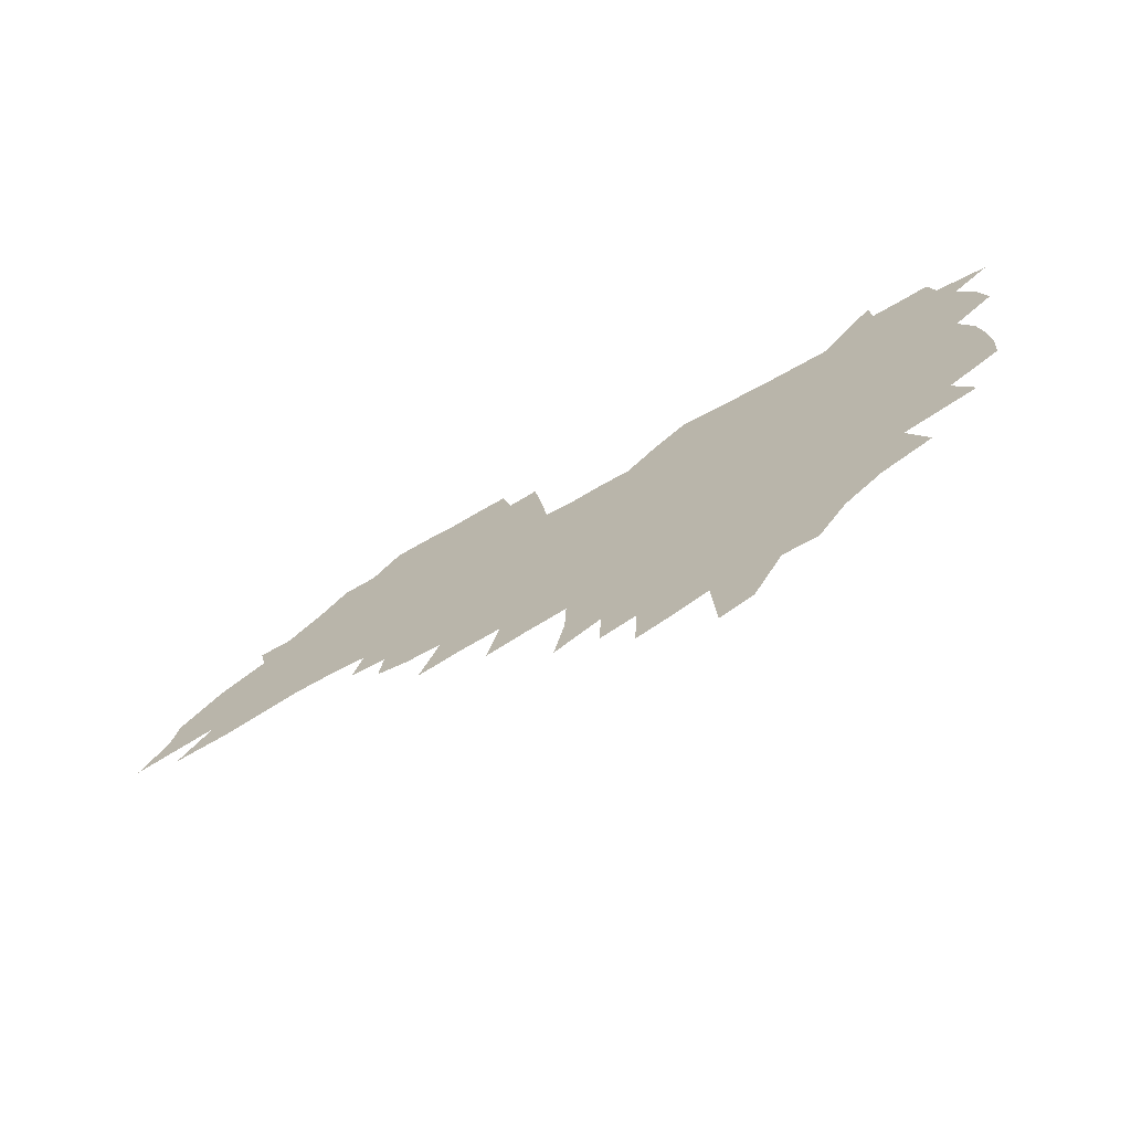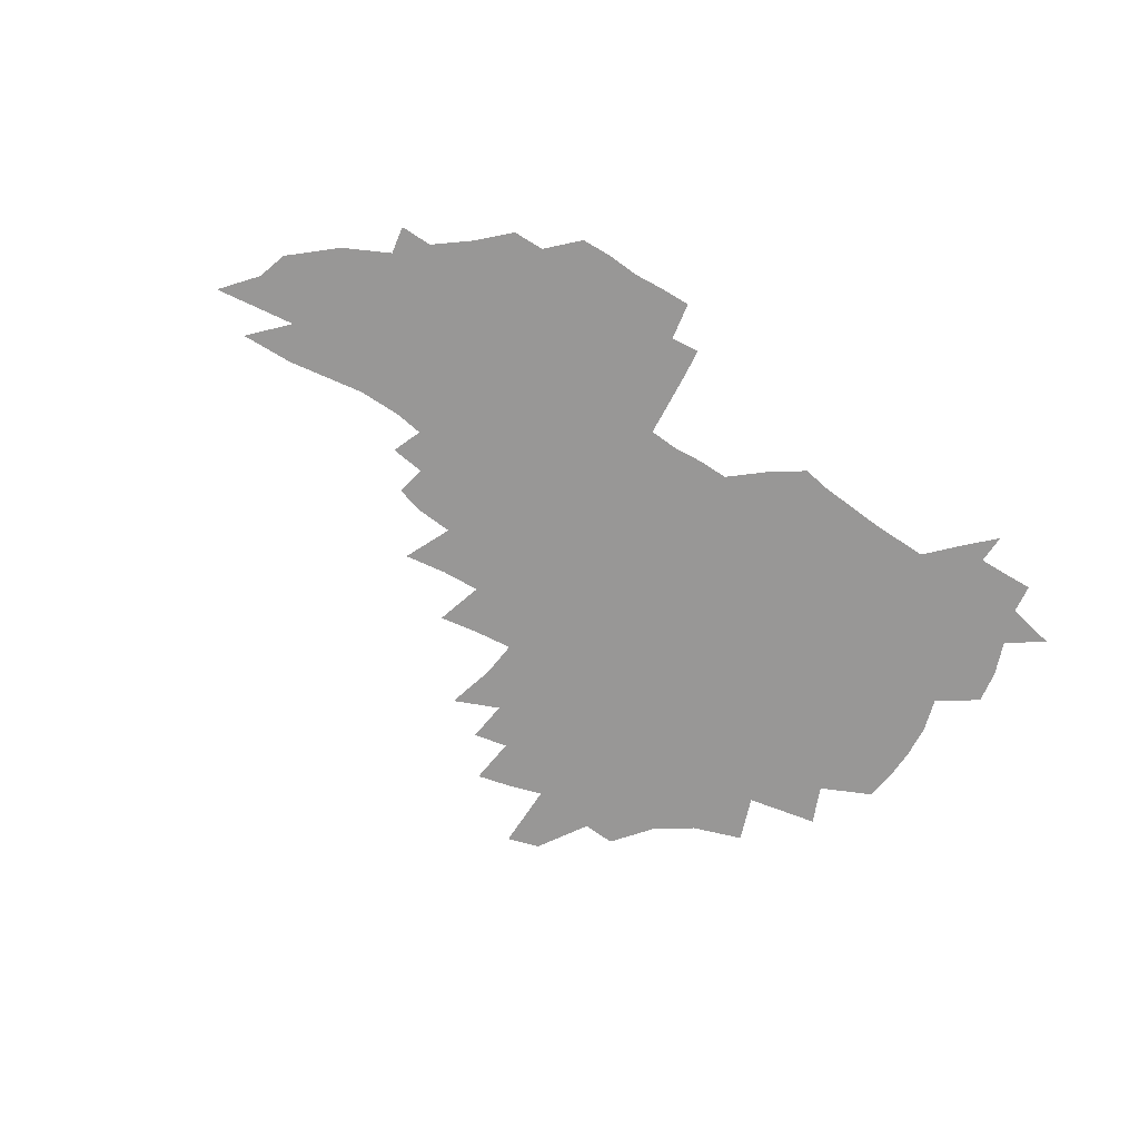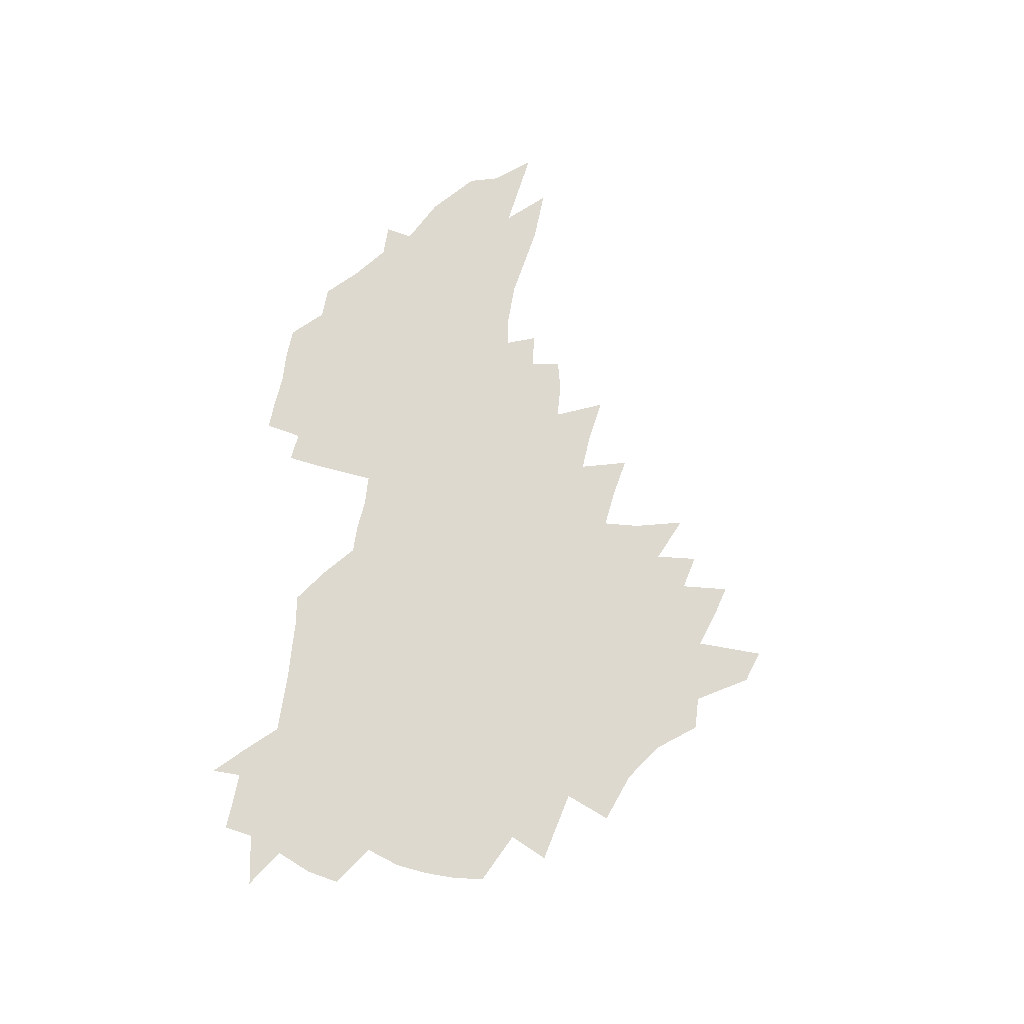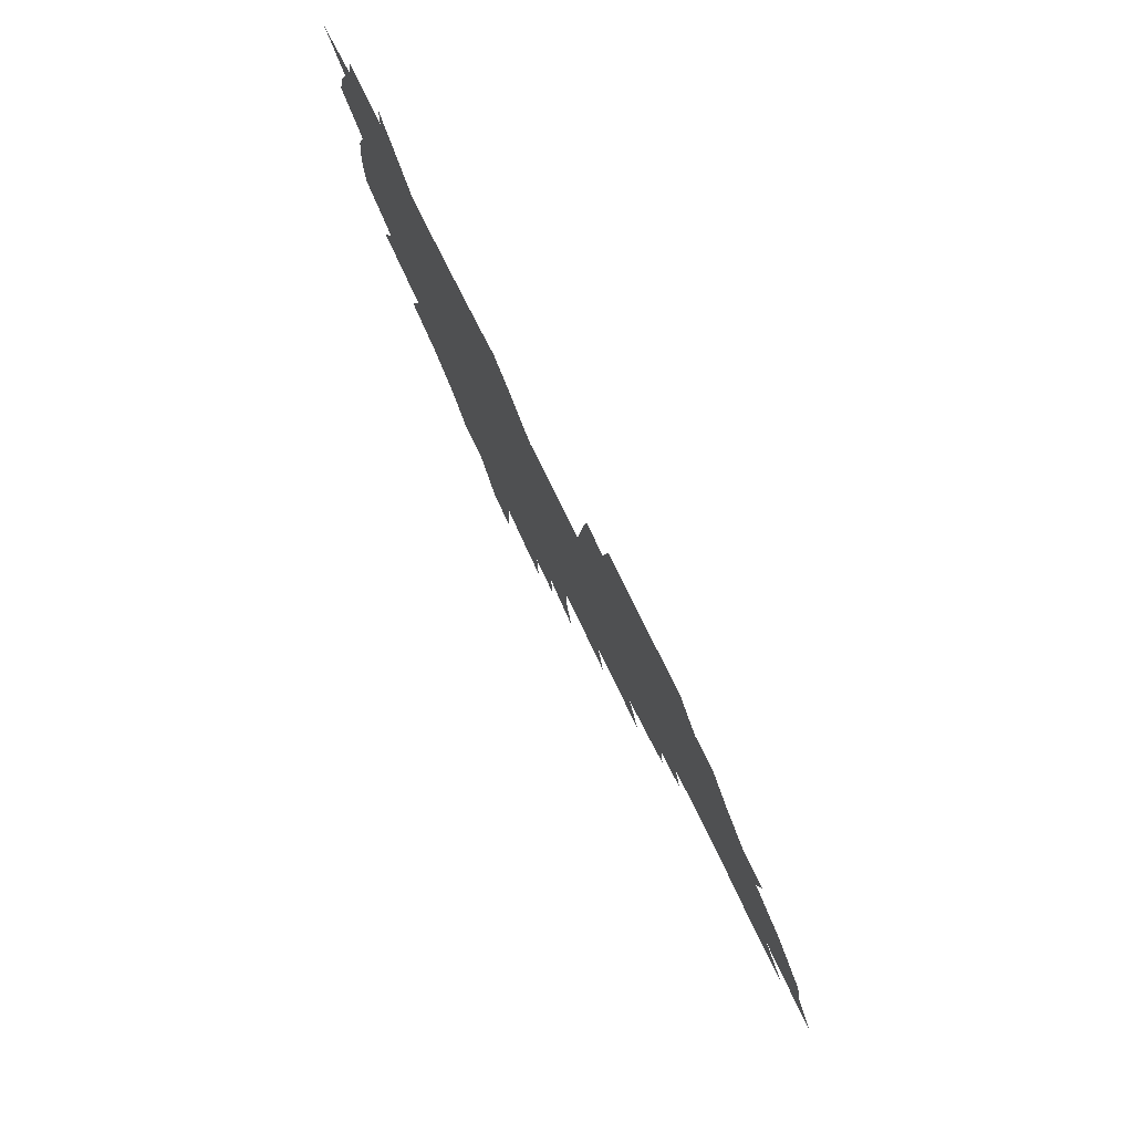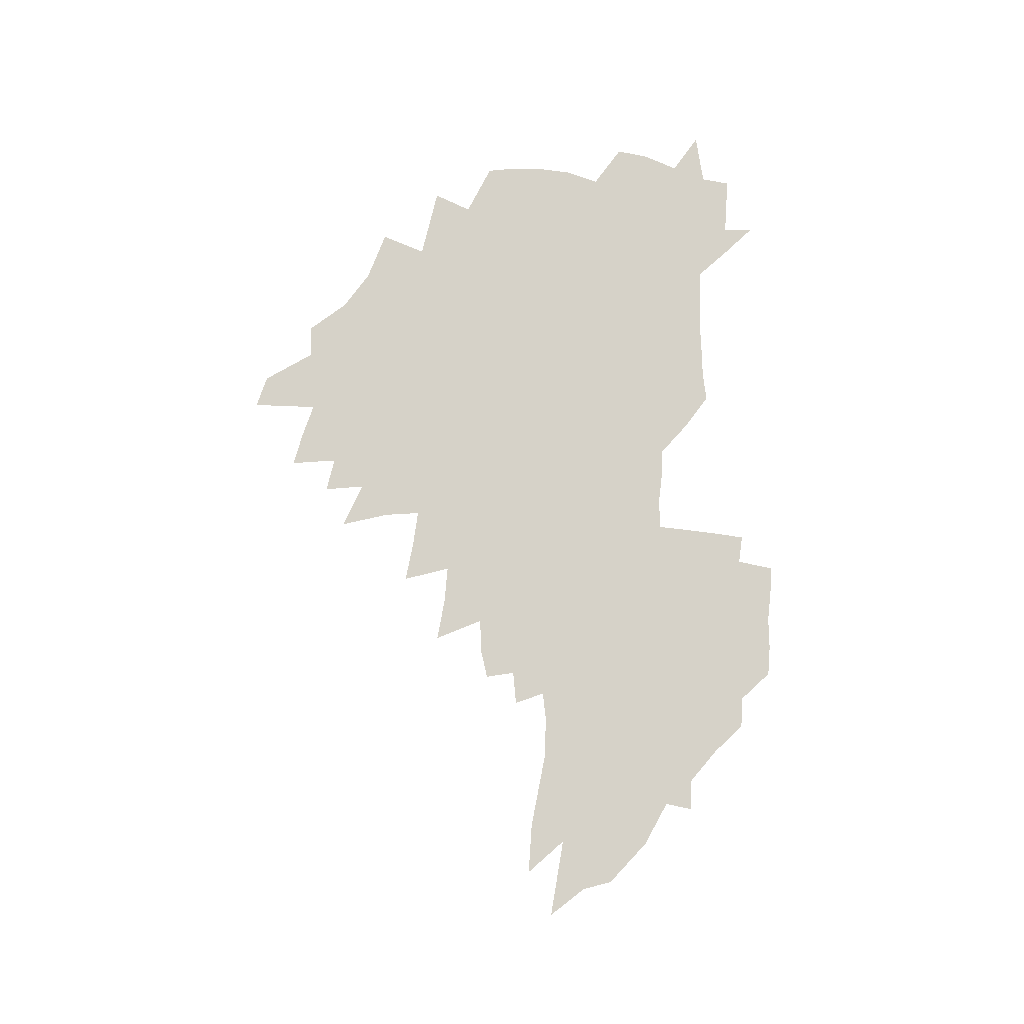
<metadata>
{"format":"obj","ext":"obj","renderer":"f3d","projection":"perspective","resolution":1024,"background":"white","views":[{"elev":-70.2,"azim":-151.3,"up":"+Y"},{"elev":-68.3,"azim":143.9,"up":"+Z"},{"elev":71.4,"azim":-83.0,"up":"+Z"},{"elev":75.9,"azim":63.6,"up":"+Y"},{"elev":78.1,"azim":89.0,"up":"+Z"}]}
</metadata>
<code>
v 204.7 267.1 0
v 211.1 222.5 0
v 214.5 237.7 0
v 222.1 254.1 0
v 229.1 270.4 0
v 231.9 284.3 0
v 221.7 147.7 0
v 220.5 162.3 0
v 221.2 177.3 0
v 223.4 192.4 0
v 229.4 208.5 0
v 233 223.7 0
v 234.9 238.6 0
v 238.7 253.9 0
v 243 269 0
v 245.6 282.9 0
v 236.3 117.2 0
v 245.1 134.9 0
v 248.1 150.2 0
v 248 164.4 0
v 245.6 178.8 0
v 245.8 193.5 0
v 246.9 208.3 0
v 251.4 223.8 0
v 251.7 238.4 0
v 253.6 253 0
v 256.2 267.3 0
v 259.9 281.8 0
v 260.5 296 0
v 260.8 87.16 0
v 270.1 108.3 0
v 270.4 123.2 0
v 276.2 139.6 0
v 278.7 153.5 0
v 273.8 166.5 0
v 268.6 180.2 0
v 264.2 194.3 0
v 266.5 208.9 0
v 268.4 223.6 0
v 268.8 238 0
v 270.4 252.5 0
v 272.5 266.9 0
v 274 280.9 0
v 284.1 77.51 0
v 290.1 97.13 0
v 290.6 111.8 0
v 291.7 126.5 0
v 294 141.5 0
v 293.2 154.6 0
v 294.6 168.1 0
v 289.7 181.3 0
v 286 195.1 0
v 285 209.2 0
v 283.4 223.4 0
v 284.6 237.6 0
v 285.1 251.9 0
v 286.6 266.1 0
v 301.3 64.17 0
v 305.2 83.83 0
v 305 97.96 0
v 306.5 113.4 0
v 307.7 128.1 0
v 309.5 142.7 0
v 308.5 155.6 0
v 310 169.1 0
v 309.5 181.9 0
v 305.4 195.5 0
v 304.4 209.1 0
v 302.9 223.1 0
v 301.4 237.3 0
v 301.8 251.4 0
v 301.9 265.5 0
v 314.7 45.25 0
v 318.4 68.12 0
v 319.7 84.51 0
v 320.4 99.56 0
v 321.1 114.3 0
v 322.2 129 0
v 324.2 144.2 0
v 325 157.4 0
v 323.8 169.8 0
v 323.4 182.7 0
v 322.9 195.7 0
v 321.2 209.2 0
v 321.2 222.6 0
v 319 236.7 0
v 317.8 250.9 0
v 317.2 265.1 0
v 330.2 45.34 0
v 333.3 69.41 0
v 334.3 85.75 0
v 334.6 100.3 0
v 336.2 116.6 0
v 336.5 130.2 0
v 336.8 143.5 0
v 337.1 157.1 0
v 338 170.8 0
v 337.5 183.2 0
v 336.7 196 0
v 335.4 209.4 0
v 334.7 222.9 0
v 334.1 236.5 0
v 333.4 250.3 0
v 331.5 265.4 0
v 343.7 20.54 0
v 346.1 48.8 0
v 347.2 68.4 0
v 348 85.9 0
v 348.4 100.3 0
v 349.2 116.4 0
v 349.4 129.2 0
v 349.9 143.7 0
v 350.2 157.8 0
v 350.3 171.1 0
v 350.1 183.4 0
v 349.5 196.4 0
v 348.9 209.7 0
v 348 223.2 0
v 348.1 236.7 0
v 347.1 250.5 0
v 345.7 265.6 0
v 359 14.94 0
v 360.8 46.78 0
v 361.7 63.99 0
v 361.8 83.77 0
v 362.1 99.92 0
v 362.4 115 0
v 362.8 129.2 0
v 363 143.1 0
v 363.2 156.8 0
v 363.2 170.3 0
v 362.9 183.5 0
v 362.7 196.7 0
v 362.3 210 0
v 362 223.4 0
v 361.4 237.4 0
v 360.4 251.5 0
v 359.6 267.1 0
v 361 286 0
v 376.8 40.81 0
v 376.3 62.16 0
v 375.6 83.29 0
v 376 97.95 0
v 376.2 112.9 0
v 376.2 128.1 0
v 376.8 141.6 0
v 376.7 155.7 0
v 376.2 170.4 0
v 376 183.5 0
v 375.9 196.8 0
v 375.6 210.3 0
v 375.4 223.9 0
v 375.7 239.5 0
v 375.4 254.8 0
v 392.8 35.95 0
v 391.7 58.64 0
v 390.6 79.26 0
v 390.4 95.68 0
v 390.3 111.4 0
v 390.4 126 0
v 391.1 139.8 0
v 390.9 154.1 0
v 389.3 170.2 0
v 389.2 183.5 0
v 389.2 196.8 0
v 389.2 210.4 0
v 389.2 224.3 0
v 390.1 241 0
v 408 54.29 0
v 406.9 74.2 0
v 405.2 93.35 0
v 406 108.2 0
v 405.9 123.4 0
v 406.2 138 0
v 405.3 153.3 0
v 404.4 168.2 0
v 403.4 182.8 0
v 402.8 196.8 0
v 402.8 210.3 0
v 402.9 223.9 0
v 404.1 240.5 0
v 428 63.74 0
v 423.1 87.59 0
v 422.5 104.9 0
v 423.7 119.5 0
v 421.2 137.3 0
v 420.5 152.1 0
v 418.7 167.9 0
v 417.6 182.4 0
v 416.5 196.8 0
v 416.4 210.3 0
v 416.8 224.1 0
v 418.1 238.5 0
v 441 101.9 0
v 438.4 120.8 0
v 437.4 135.9 0
v 435.3 151.8 0
v 433 168 0
v 432.1 181.9 0
v 430.1 196.9 0
v 431 210.3 0
v 430.8 223.9 0
v 432.6 238.6 0
v 434.6 253.2 0
v 437 270 0
v 439.4 283.5 0
v 459.3 97.87 0
v 454 121 0
v 452.1 136.9 0
v 449.7 152.7 0
v 447.6 168 0
v 446.2 182.3 0
v 444.6 196.6 0
v 445.3 210 0
v 444.5 223.7 0
v 446.2 237.6 0
v 448.1 251.9 0
v 450.7 267.2 0
v 452.9 281.4 0
v 457 299 0
v 472.2 119.1 0
v 467.3 138 0
v 464.5 153.5 0
v 461.3 169.4 0
v 460.2 183.1 0
v 460 196.7 0
v 458.7 210.4 0
v 457.3 223.3 0
v 461.4 238.1 0
v 463.5 252.3 0
v 464.4 266 0
v 466.9 280.4 0
v 471.3 297.7 0
v 492.3 115 0
v 483.3 138.5 0
v 479.6 154.5 0
v 477.7 168.8 0
v 475.2 183.3 0
v 474.9 196.9 0
v 474.7 210.5 0
v 474.8 224.1 0
v 476.9 238.2 0
v 477.5 251.8 0
v 479.8 266.1 0
v 482.2 280.6 0
v 485.2 295.9 0
v 499.8 138.8 0
v 495.2 155.3 0
v 492 170 0
v 490.2 183.7 0
v 489.7 197.2 0
v 490.1 210.6 0
v 490.3 224.1 0
v 491.4 237.9 0
v 492.8 251.7 0
v 496.1 266.4 0
v 496.9 280 0
v 500.8 296 0
v 513.9 141.8 0
v 512.1 156 0
v 507.7 170.8 0
v 506.1 184.1 0
v 502.9 197.9 0
v 503.4 210.6 0
v 506 224.4 0
v 506 237.7 0
v 507.5 251.3 0
v 511.1 266 0
v 510.5 279.2 0
v 515.1 294.6 0
v 528.4 157.2 0
v 523.6 171.9 0
v 521.8 184.8 0
v 521.5 197.8 0
v 519.5 211 0
v 520.6 224.2 0
v 519.7 237.4 0
v 521.5 250.8 0
v 524.3 265.2 0
v 528.2 279.9 0
v 537.5 173.2 0
v 536.6 185.5 0
v 536 198.2 0
v 534.7 211.3 0
v 534.3 224.2 0
v 538.4 237.8 0
v 537.6 251 0
v 539.8 264.6 0
v 543.1 278.7 0
v 557.5 172.2 0
v 553.8 185.6 0
v 551.7 198.5 0
v 550.8 211.3 0
v 552 224.3 0
v 554.3 237.5 0
v 554.6 250.8 0
v 556.4 264.2 0
v 593.6 164.5 0
v 573.2 185.3 0
v 570 198.4 0
v 568.7 211.2 0
v 569.7 224.1 0
v 568.5 237.2 0
v 571.9 250.6 0
v 618.4 162.4 0
v 602.7 181 0
v 593 196.8 0
v 587.3 210.9 0
v 585.5 224 0
v 583.9 236.8 0
v 586.9 249.9 0
v 640.8 173.8 0
v 627.7 191.4 0
v 624.3 205.8 0
v 604.6 224.9 0
f 4 5 1
f 11 12 2
f 2 12 3
f 12 13 3
f 3 13 4
f 13 14 4
f 4 14 5
f 14 15 5
f 5 15 6
f 15 16 6
f 18 19 7
f 7 19 8
f 19 20 8
f 8 20 9
f 20 21 9
f 9 21 10
f 21 22 10
f 10 22 11
f 22 23 11
f 11 23 12
f 23 24 12
f 12 24 13
f 24 25 13
f 13 25 14
f 25 26 14
f 14 26 15
f 26 27 15
f 15 27 16
f 27 28 16
f 31 32 17
f 17 32 18
f 32 33 18
f 18 33 19
f 33 34 19
f 19 34 20
f 34 35 20
f 20 35 21
f 35 36 21
f 21 36 22
f 36 37 22
f 22 37 23
f 37 38 23
f 23 38 24
f 38 39 24
f 24 39 25
f 39 40 25
f 25 40 26
f 40 41 26
f 26 41 27
f 41 42 27
f 27 42 28
f 42 43 28
f 28 43 29
f 44 45 30
f 30 45 31
f 45 46 31
f 31 46 32
f 46 47 32
f 32 47 33
f 47 48 33
f 33 48 34
f 48 49 34
f 34 49 35
f 49 50 35
f 35 50 36
f 50 51 36
f 36 51 37
f 51 52 37
f 37 52 38
f 52 53 38
f 38 53 39
f 53 54 39
f 39 54 40
f 54 55 40
f 40 55 41
f 55 56 41
f 41 56 42
f 56 57 42
f 42 57 43
f 58 59 44
f 44 59 45
f 59 60 45
f 45 60 46
f 60 61 46
f 46 61 47
f 61 62 47
f 47 62 48
f 62 63 48
f 48 63 49
f 63 64 49
f 49 64 50
f 64 65 50
f 50 65 51
f 65 66 51
f 51 66 52
f 66 67 52
f 52 67 53
f 67 68 53
f 53 68 54
f 68 69 54
f 54 69 55
f 69 70 55
f 55 70 56
f 70 71 56
f 56 71 57
f 71 72 57
f 73 74 58
f 58 74 59
f 74 75 59
f 59 75 60
f 75 76 60
f 60 76 61
f 76 77 61
f 61 77 62
f 77 78 62
f 62 78 63
f 78 79 63
f 63 79 64
f 79 80 64
f 64 80 65
f 80 81 65
f 65 81 66
f 81 82 66
f 66 82 67
f 82 83 67
f 67 83 68
f 83 84 68
f 68 84 69
f 84 85 69
f 69 85 70
f 85 86 70
f 70 86 71
f 86 87 71
f 71 87 72
f 87 88 72
f 73 89 74
f 89 90 74
f 74 90 75
f 90 91 75
f 75 91 76
f 91 92 76
f 76 92 77
f 92 93 77
f 77 93 78
f 93 94 78
f 78 94 79
f 94 95 79
f 79 95 80
f 95 96 80
f 80 96 81
f 96 97 81
f 81 97 82
f 97 98 82
f 82 98 83
f 98 99 83
f 83 99 84
f 99 100 84
f 84 100 85
f 100 101 85
f 85 101 86
f 101 102 86
f 86 102 87
f 102 103 87
f 87 103 88
f 103 104 88
f 105 106 89
f 89 106 90
f 106 107 90
f 90 107 91
f 107 108 91
f 91 108 92
f 108 109 92
f 92 109 93
f 109 110 93
f 93 110 94
f 110 111 94
f 94 111 95
f 111 112 95
f 95 112 96
f 112 113 96
f 96 113 97
f 113 114 97
f 97 114 98
f 114 115 98
f 98 115 99
f 115 116 99
f 99 116 100
f 116 117 100
f 100 117 101
f 117 118 101
f 101 118 102
f 118 119 102
f 102 119 103
f 119 120 103
f 103 120 104
f 120 121 104
f 105 122 106
f 122 123 106
f 106 123 107
f 123 124 107
f 107 124 108
f 124 125 108
f 108 125 109
f 125 126 109
f 109 126 110
f 126 127 110
f 110 127 111
f 127 128 111
f 111 128 112
f 128 129 112
f 112 129 113
f 129 130 113
f 113 130 114
f 130 131 114
f 114 131 115
f 131 132 115
f 115 132 116
f 132 133 116
f 116 133 117
f 133 134 117
f 117 134 118
f 134 135 118
f 118 135 119
f 135 136 119
f 119 136 120
f 136 137 120
f 120 137 121
f 137 138 121
f 123 140 124
f 140 141 124
f 124 141 125
f 141 142 125
f 125 142 126
f 142 143 126
f 126 143 127
f 143 144 127
f 127 144 128
f 144 145 128
f 128 145 129
f 145 146 129
f 129 146 130
f 146 147 130
f 130 147 131
f 147 148 131
f 131 148 132
f 148 149 132
f 132 149 133
f 149 150 133
f 133 150 134
f 150 151 134
f 134 151 135
f 151 152 135
f 135 152 136
f 152 153 136
f 136 153 137
f 153 154 137
f 137 154 138
f 140 155 141
f 155 156 141
f 141 156 142
f 156 157 142
f 142 157 143
f 157 158 143
f 143 158 144
f 158 159 144
f 144 159 145
f 159 160 145
f 145 160 146
f 160 161 146
f 146 161 147
f 161 162 147
f 147 162 148
f 162 163 148
f 148 163 149
f 163 164 149
f 149 164 150
f 164 165 150
f 150 165 151
f 165 166 151
f 151 166 152
f 166 167 152
f 152 167 153
f 167 168 153
f 153 168 154
f 156 169 157
f 169 170 157
f 157 170 158
f 170 171 158
f 158 171 159
f 171 172 159
f 159 172 160
f 172 173 160
f 160 173 161
f 173 174 161
f 161 174 162
f 174 175 162
f 162 175 163
f 175 176 163
f 163 176 164
f 176 177 164
f 164 177 165
f 177 178 165
f 165 178 166
f 178 179 166
f 166 179 167
f 179 180 167
f 167 180 168
f 180 181 168
f 170 182 171
f 182 183 171
f 171 183 172
f 183 184 172
f 172 184 173
f 184 185 173
f 173 185 174
f 185 186 174
f 174 186 175
f 186 187 175
f 175 187 176
f 187 188 176
f 176 188 177
f 188 189 177
f 177 189 178
f 189 190 178
f 178 190 179
f 190 191 179
f 179 191 180
f 191 192 180
f 180 192 181
f 192 193 181
f 184 194 185
f 194 195 185
f 185 195 186
f 195 196 186
f 186 196 187
f 196 197 187
f 187 197 188
f 197 198 188
f 188 198 189
f 198 199 189
f 189 199 190
f 199 200 190
f 190 200 191
f 200 201 191
f 191 201 192
f 201 202 192
f 192 202 193
f 202 203 193
f 194 207 195
f 207 208 195
f 195 208 196
f 208 209 196
f 196 209 197
f 209 210 197
f 197 210 198
f 210 211 198
f 198 211 199
f 211 212 199
f 199 212 200
f 212 213 200
f 200 213 201
f 213 214 201
f 201 214 202
f 214 215 202
f 202 215 203
f 215 216 203
f 203 216 204
f 216 217 204
f 204 217 205
f 217 218 205
f 205 218 206
f 218 219 206
f 208 221 209
f 221 222 209
f 209 222 210
f 222 223 210
f 210 223 211
f 223 224 211
f 211 224 212
f 224 225 212
f 212 225 213
f 225 226 213
f 213 226 214
f 226 227 214
f 214 227 215
f 227 228 215
f 215 228 216
f 228 229 216
f 216 229 217
f 229 230 217
f 217 230 218
f 230 231 218
f 218 231 219
f 231 232 219
f 219 232 220
f 232 233 220
f 221 234 222
f 234 235 222
f 222 235 223
f 235 236 223
f 223 236 224
f 236 237 224
f 224 237 225
f 237 238 225
f 225 238 226
f 238 239 226
f 226 239 227
f 239 240 227
f 227 240 228
f 240 241 228
f 228 241 229
f 241 242 229
f 229 242 230
f 242 243 230
f 230 243 231
f 243 244 231
f 231 244 232
f 244 245 232
f 232 245 233
f 245 246 233
f 235 247 236
f 247 248 236
f 236 248 237
f 248 249 237
f 237 249 238
f 249 250 238
f 238 250 239
f 250 251 239
f 239 251 240
f 251 252 240
f 240 252 241
f 252 253 241
f 241 253 242
f 253 254 242
f 242 254 243
f 254 255 243
f 243 255 244
f 255 256 244
f 244 256 245
f 256 257 245
f 245 257 246
f 257 258 246
f 247 259 248
f 259 260 248
f 248 260 249
f 260 261 249
f 249 261 250
f 261 262 250
f 250 262 251
f 262 263 251
f 251 263 252
f 263 264 252
f 252 264 253
f 264 265 253
f 253 265 254
f 265 266 254
f 254 266 255
f 266 267 255
f 255 267 256
f 267 268 256
f 256 268 257
f 268 269 257
f 257 269 258
f 269 270 258
f 260 271 261
f 271 272 261
f 261 272 262
f 272 273 262
f 262 273 263
f 273 274 263
f 263 274 264
f 274 275 264
f 264 275 265
f 275 276 265
f 265 276 266
f 276 277 266
f 266 277 267
f 277 278 267
f 267 278 268
f 278 279 268
f 268 279 269
f 279 280 269
f 269 280 270
f 272 281 273
f 281 282 273
f 273 282 274
f 282 283 274
f 274 283 275
f 283 284 275
f 275 284 276
f 284 285 276
f 276 285 277
f 285 286 277
f 277 286 278
f 286 287 278
f 278 287 279
f 287 288 279
f 279 288 280
f 288 289 280
f 281 290 282
f 290 291 282
f 282 291 283
f 291 292 283
f 283 292 284
f 292 293 284
f 284 293 285
f 293 294 285
f 285 294 286
f 294 295 286
f 286 295 287
f 295 296 287
f 287 296 288
f 296 297 288
f 288 297 289
f 290 298 291
f 298 299 291
f 291 299 292
f 299 300 292
f 292 300 293
f 300 301 293
f 293 301 294
f 301 302 294
f 294 302 295
f 302 303 295
f 295 303 296
f 303 304 296
f 296 304 297
f 298 305 299
f 305 306 299
f 299 306 300
f 306 307 300
f 300 307 301
f 307 308 301
f 301 308 302
f 308 309 302
f 302 309 303
f 309 310 303
f 303 310 304
f 310 311 304
f 306 312 307
f 312 313 307
f 307 313 308
f 313 314 308
f 308 314 309
f 314 315 309
f 309 315 310

</code>
